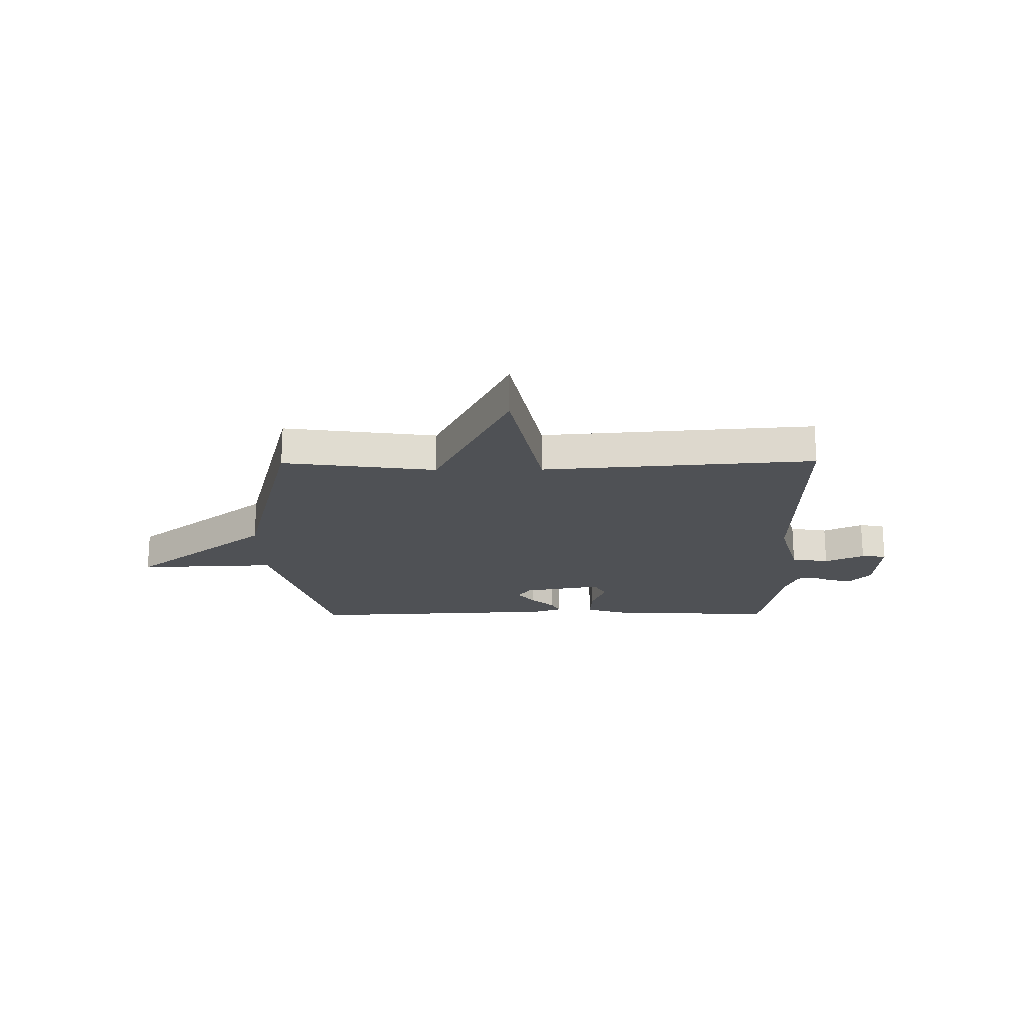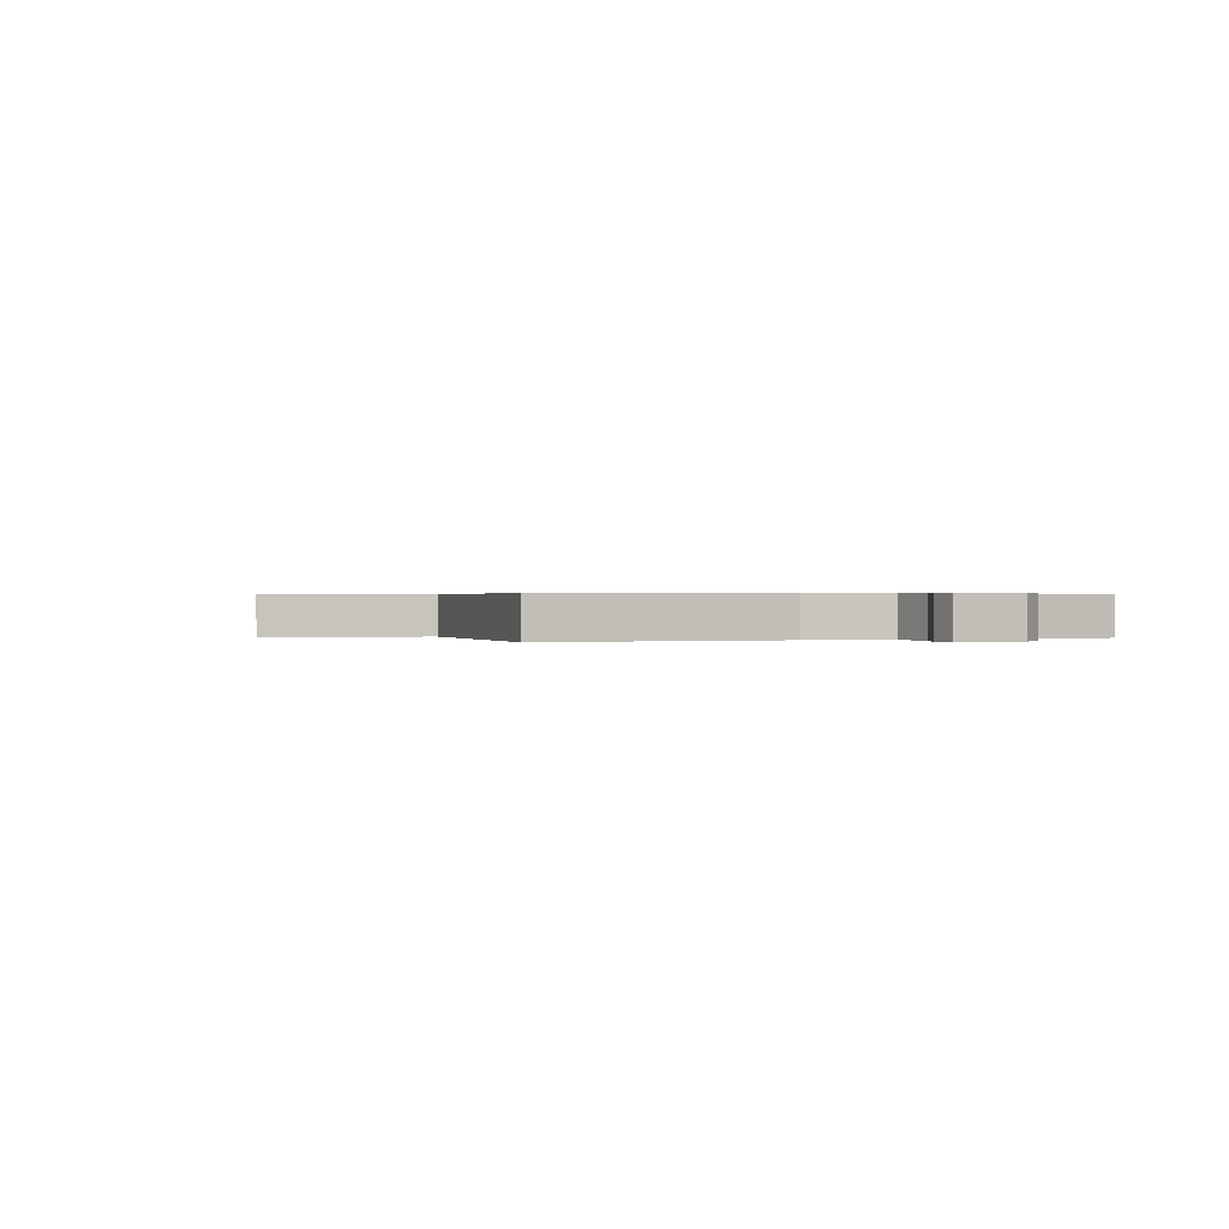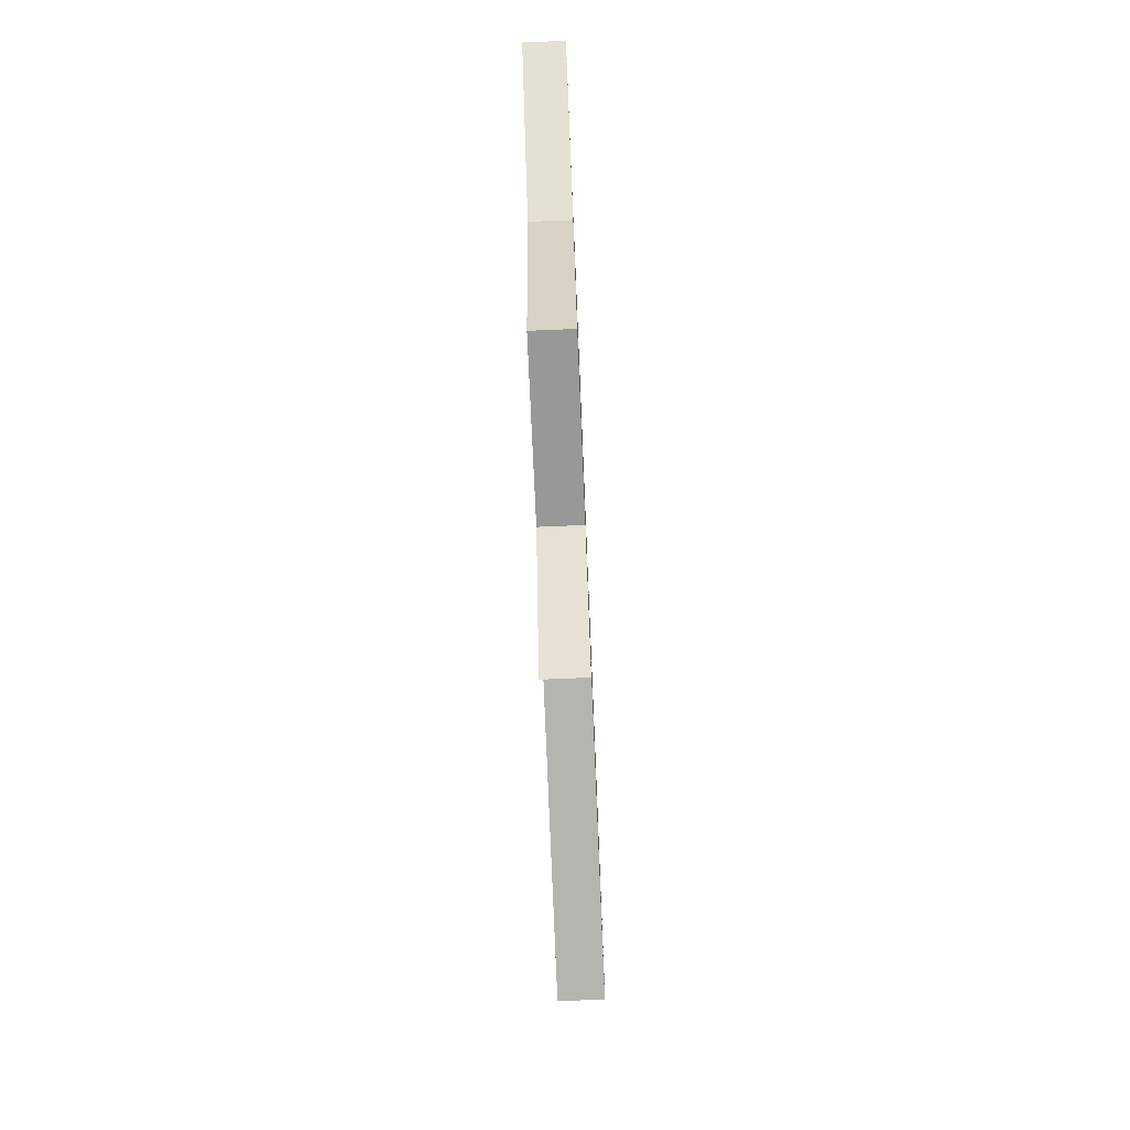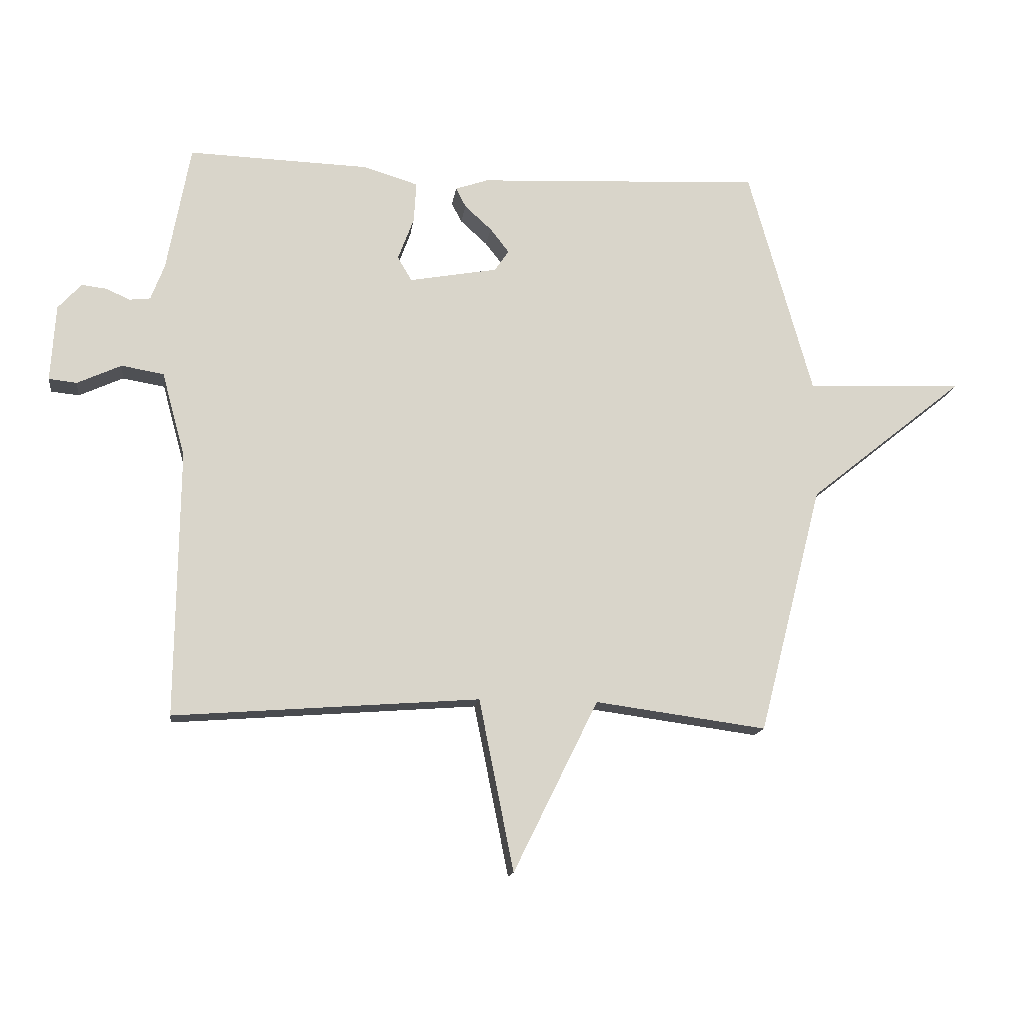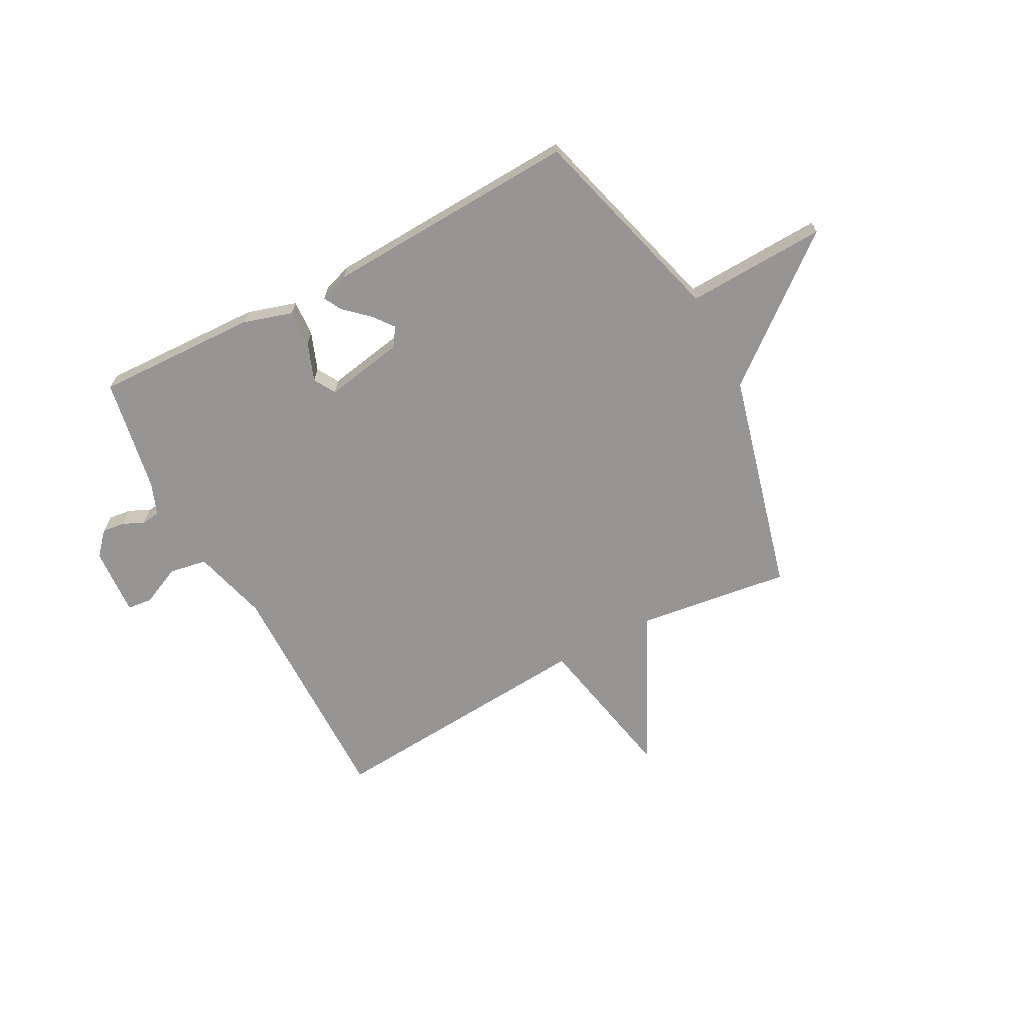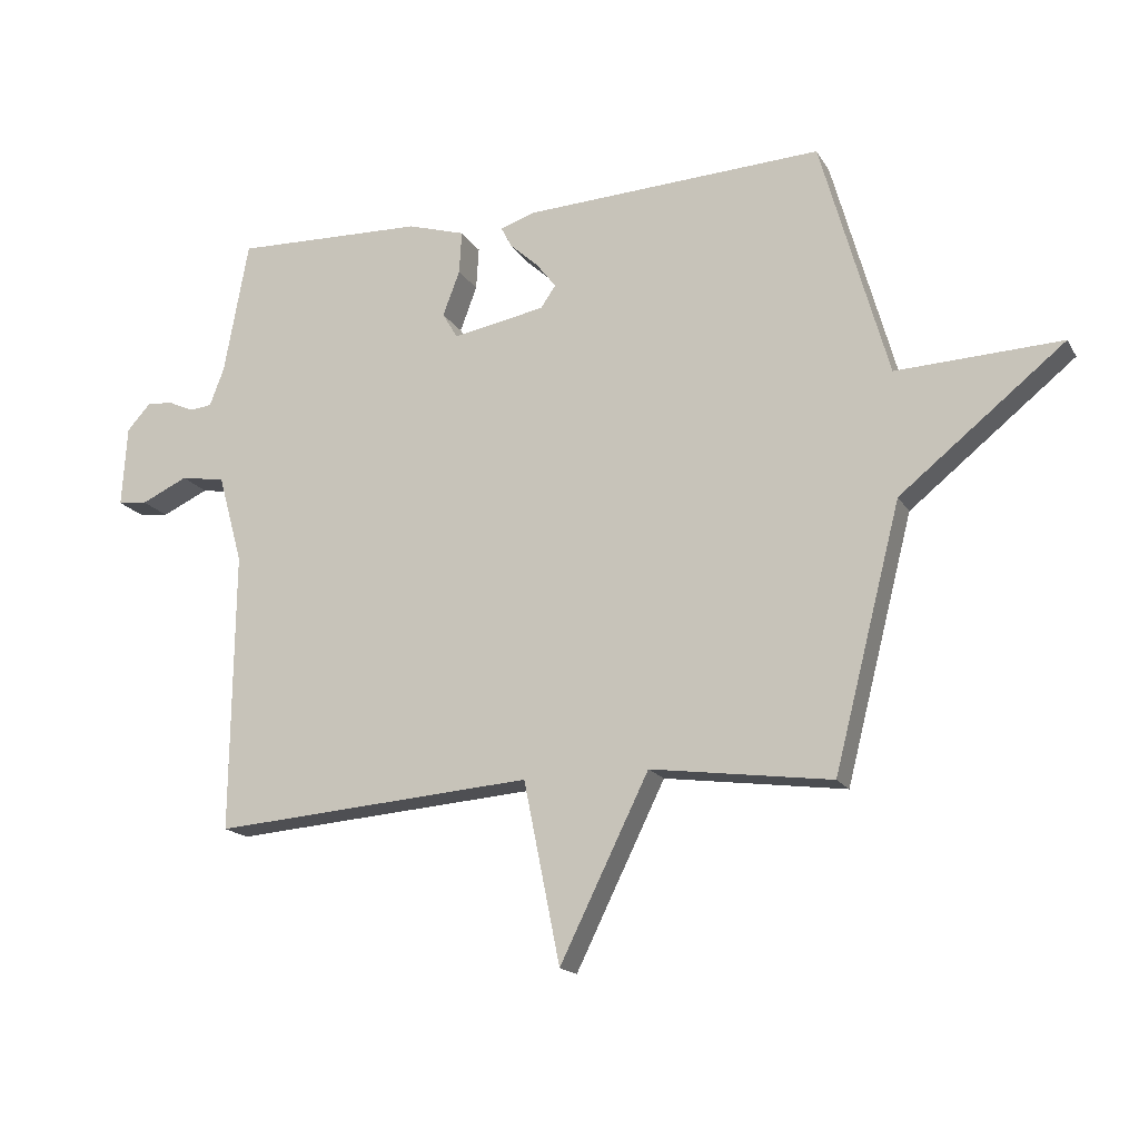
<metadata>
{"format":"obj","ext":"obj","renderer":"f3d","projection":"perspective","resolution":1024,"background":"white","views":[{"elev":-19.6,"azim":-179.4,"up":"+Y"},{"elev":0.4,"azim":-112.1,"up":"+Y"},{"elev":-76.2,"azim":92.4,"up":"+Z"},{"elev":-14.8,"azim":-7.6,"up":"+Z"},{"elev":-67.6,"azim":28.0,"up":"+Y"},{"elev":-17.0,"azim":21.5,"up":"+Z"}]}
</metadata>
<code>
v -0.5 0.07 -0.5
v -0.495 0.07 -0.053
v -0.534 0.07 0.089
v -0.605 0.07 0.101
v -0.679 0.07 0.067
v -0.726 0.07 0.072
v -0.718 0.07 0.201
v -0.679 0.07 0.244
v -0.637 0.07 0.239
v -0.597 0.07 0.221
v -0.562 0.07 0.225
v -0.539 0.07 0.286
v -0.5 0.07 0.5
v -0.196 0.07 0.49
v -0.104 0.07 0.462
v -0.108 0.07 0.394
v -0.135 0.07 0.322
v -0.111 0.07 0.281
v 0.037 0.07 0.308
v 0.061 0.07 0.343
v 0.029 0.07 0.384
v -0.016 0.07 0.425
v -0.033 0.07 0.458
v 0.022 0.07 0.477
v 0.5 0.07 0.5
v 0.607 0.07 0.117
v 0.87 0.07 0.128
v 0.607 0.07 -0.083
v 0.5 0.07 -0.5
v 0.212 0.07 -0.461
v 0.07 0.07 -0.749
v 0.012 0.07 -0.461
v -0.5 0 -0.5
v -0.495 0 -0.053
v -0.534 0 0.089
v -0.605 0 0.101
v -0.679 0 0.067
v -0.726 0 0.072
v -0.718 0 0.201
v -0.679 0 0.244
v -0.637 0 0.239
v -0.597 0 0.221
v -0.562 0 0.225
v -0.539 0 0.286
v -0.5 0 0.5
v -0.196 0 0.49
v -0.104 0 0.462
v -0.108 0 0.394
v -0.135 0 0.322
v -0.111 0 0.281
v 0.037 0 0.308
v 0.061 0 0.343
v 0.029 0 0.384
v -0.016 0 0.425
v -0.033 0 0.458
v 0.022 0 0.477
v 0.5 0 0.5
v 0.607 0 0.117
v 0.87 0 0.128
v 0.607 0 -0.083
v 0.5 0 -0.5
v 0.212 0 -0.461
v 0.07 0 -0.749
v 0.012 0 -0.461
f 30 31 32
f 28 29 30
f 28 30 32
f 32 1 2
f 28 32 2
f 27 28 2
f 26 27 2
f 24 25 26
f 23 24 26
f 22 23 26
f 21 22 26
f 20 21 26
f 19 20 26
f 26 2 3
f 19 26 3
f 18 19 3
f 15 16 17
f 14 15 17
f 13 14 17
f 12 13 17
f 18 3 4
f 17 18 4
f 12 17 4
f 11 12 4
f 8 9 10
f 7 8 10
f 6 7 10
f 5 6 10
f 4 5 10
f 4 10 11
f 64 63 62
f 62 61 60
f 64 62 60
f 34 33 64
f 34 64 60
f 34 60 59
f 34 59 58
f 58 57 56
f 58 56 55
f 58 55 54
f 58 54 53
f 58 53 52
f 58 52 51
f 35 34 58
f 35 58 51
f 35 51 50
f 49 48 47
f 49 47 46
f 49 46 45
f 49 45 44
f 36 35 50
f 36 50 49
f 36 49 44
f 36 44 43
f 42 41 40
f 42 40 39
f 42 39 38
f 42 38 37
f 42 37 36
f 43 42 36
f 1 33 34 2
f 2 34 35 3
f 3 35 36 4
f 4 36 37 5
f 5 37 38 6
f 6 38 39 7
f 7 39 40 8
f 8 40 41 9
f 9 41 42 10
f 10 42 43 11
f 11 43 44 12
f 12 44 45 13
f 13 45 46 14
f 14 46 47 15
f 15 47 48 16
f 16 48 49 17
f 17 49 50 18
f 18 50 51 19
f 19 51 52 20
f 20 52 53 21
f 21 53 54 22
f 22 54 55 23
f 23 55 56 24
f 24 56 57 25
f 25 57 58 26
f 26 58 59 27
f 27 59 60 28
f 28 60 61 29
f 29 61 62 30
f 30 62 63 31
f 31 63 64 32
f 32 64 33 1

</code>
